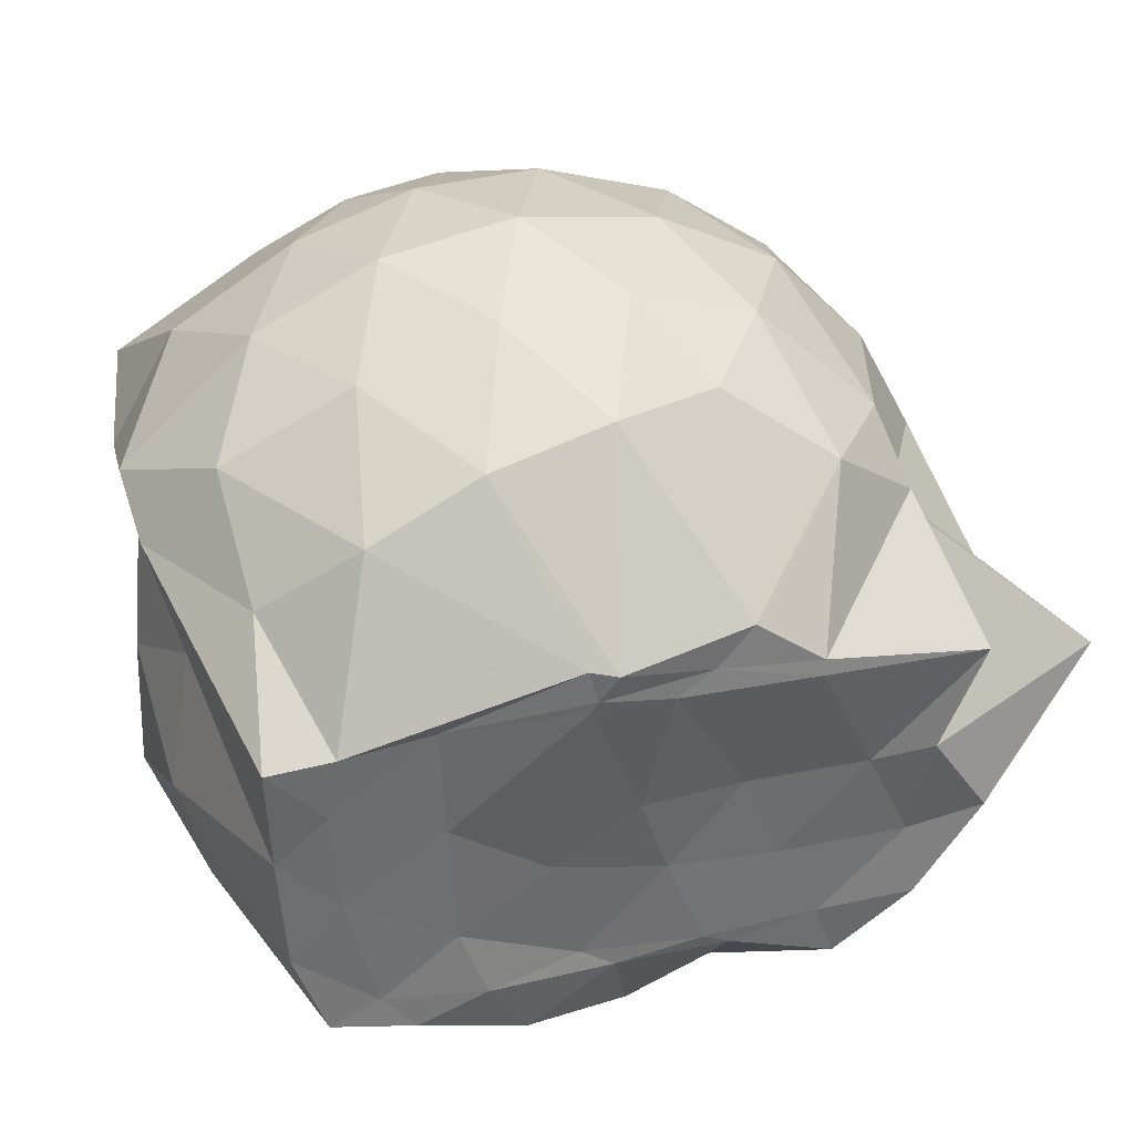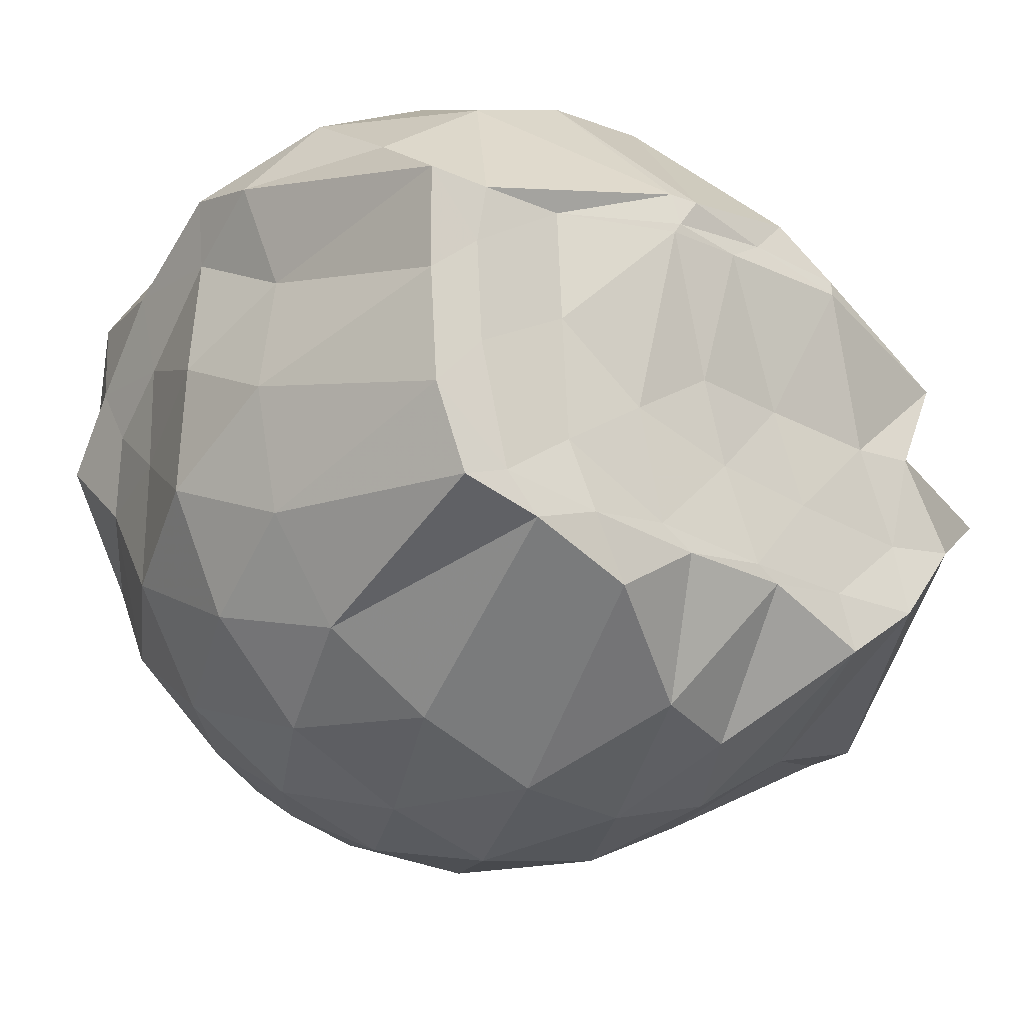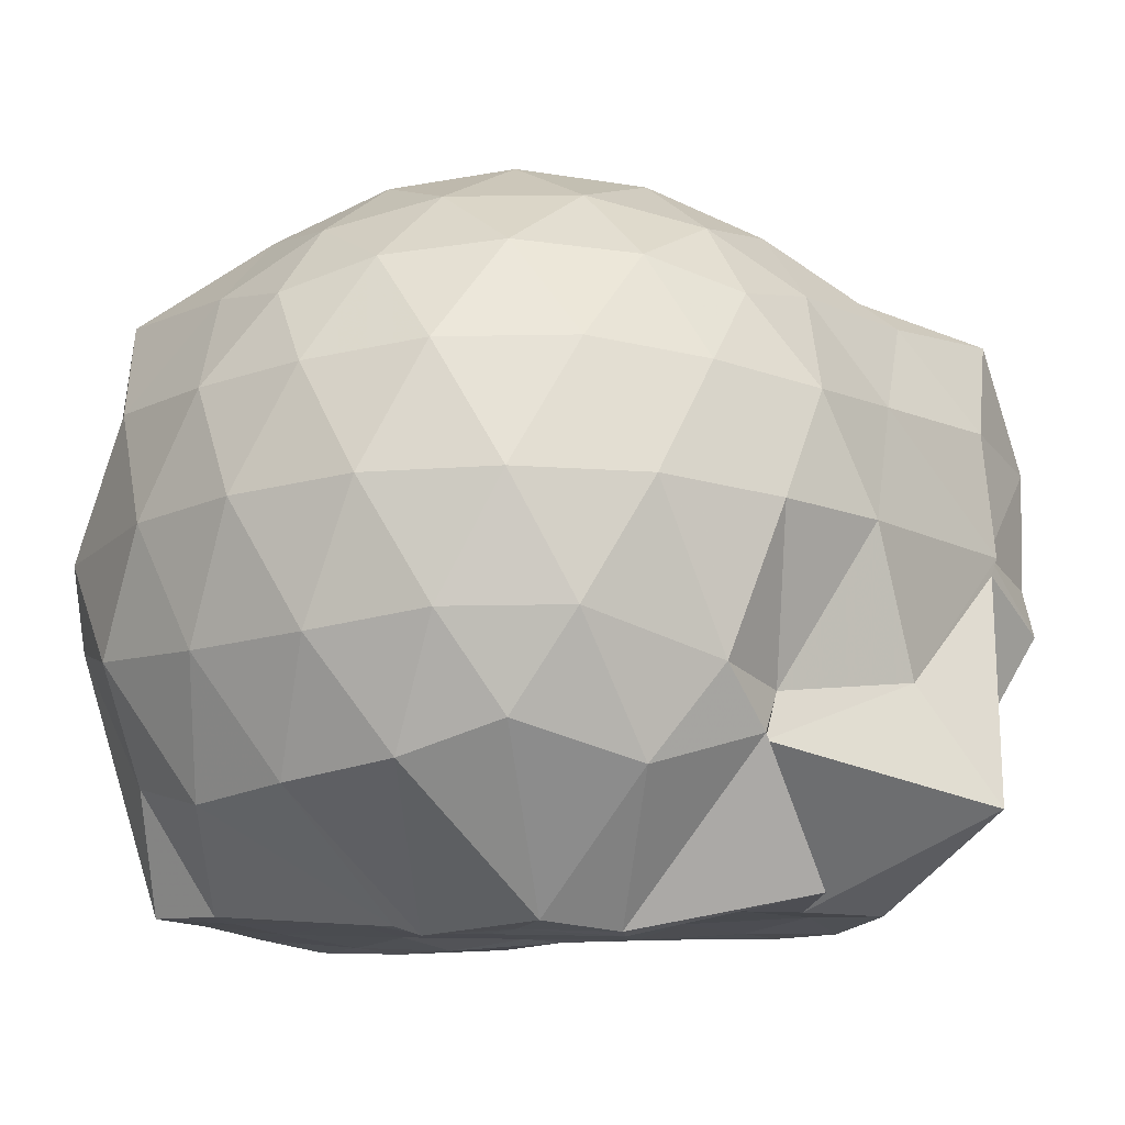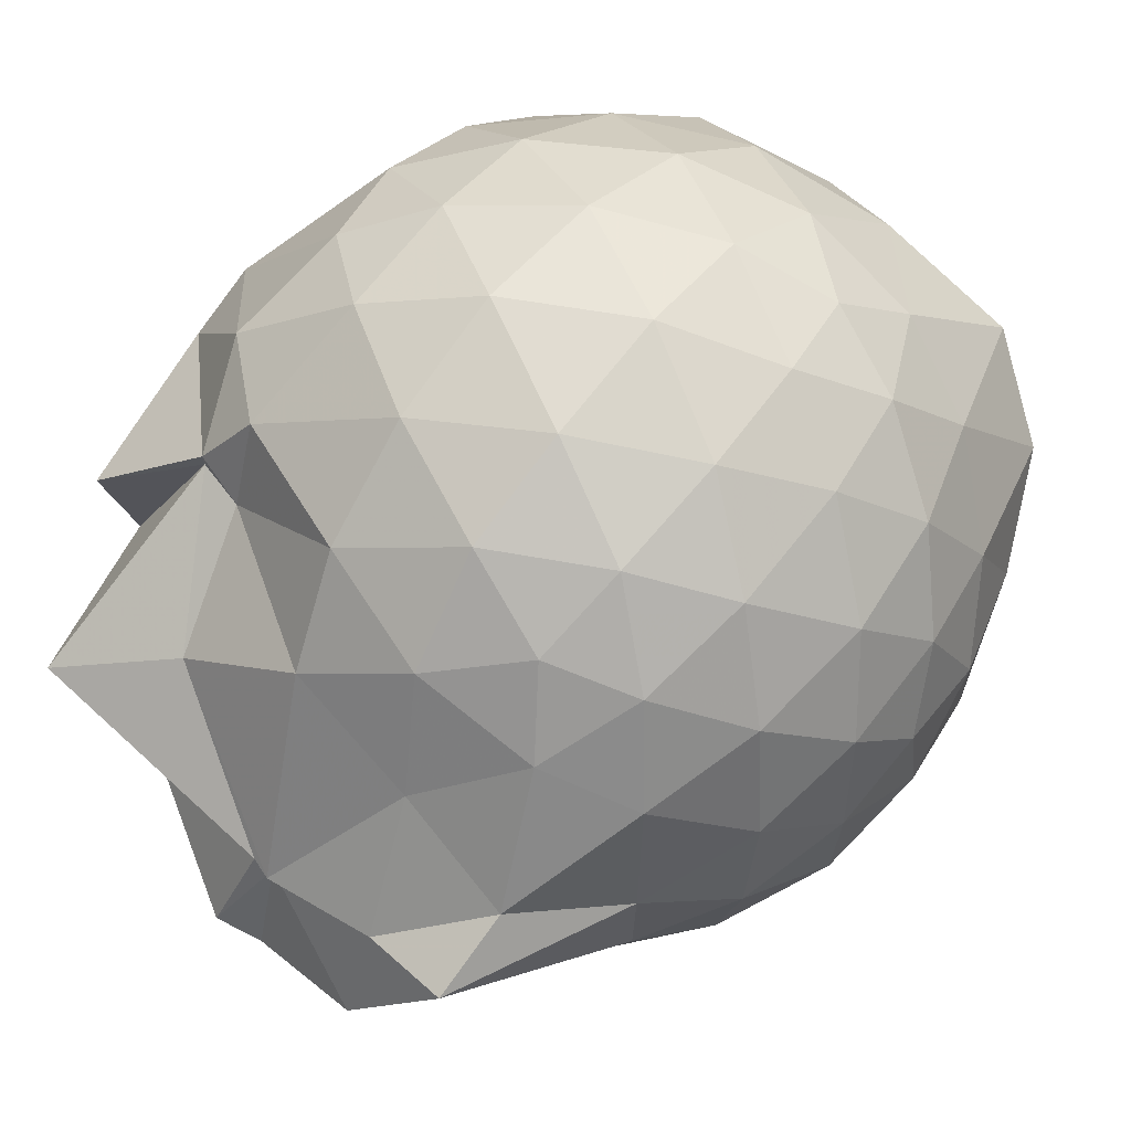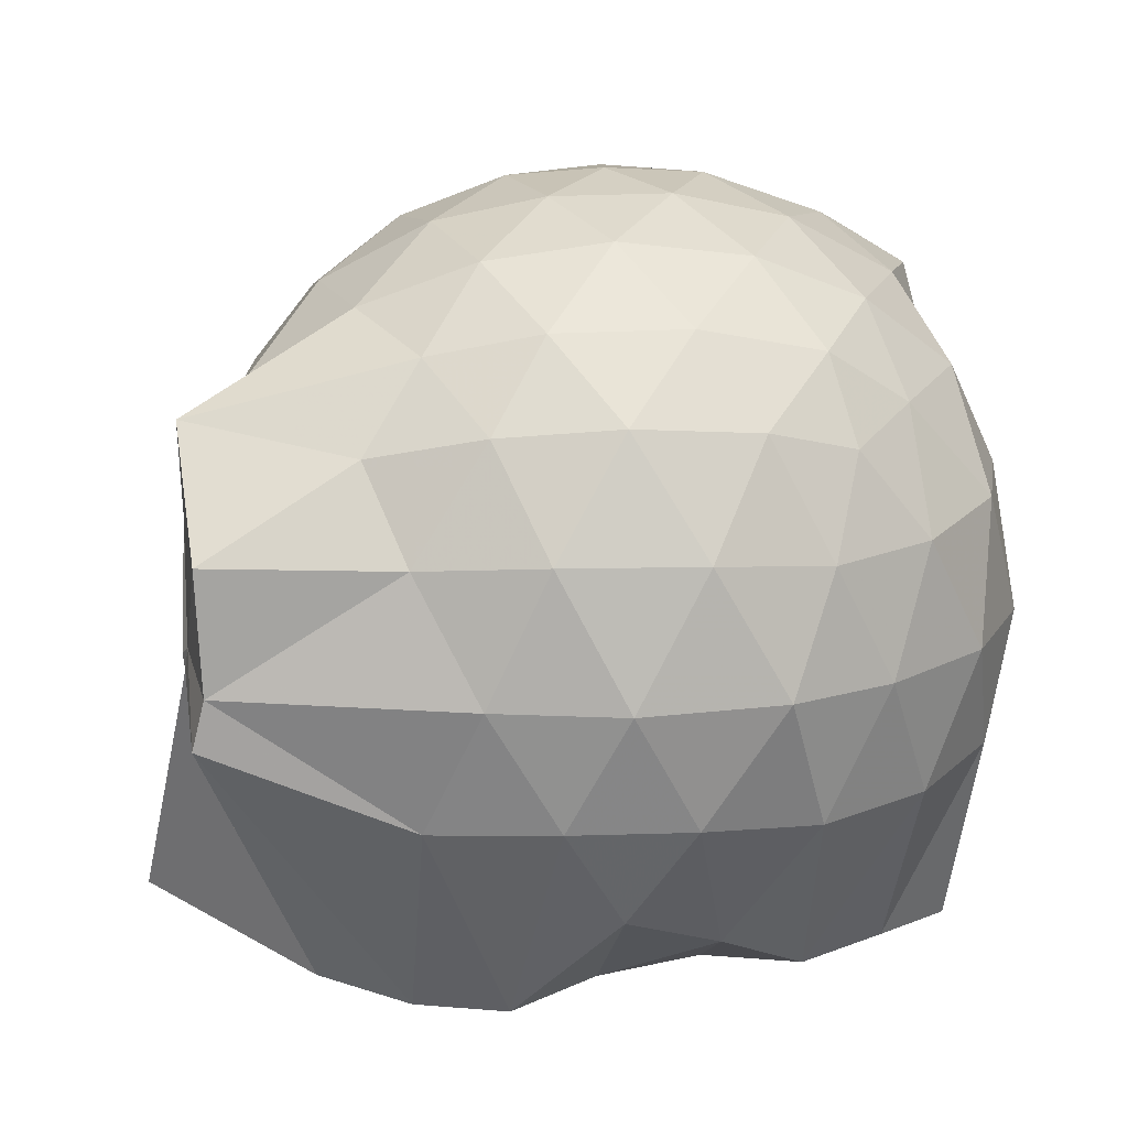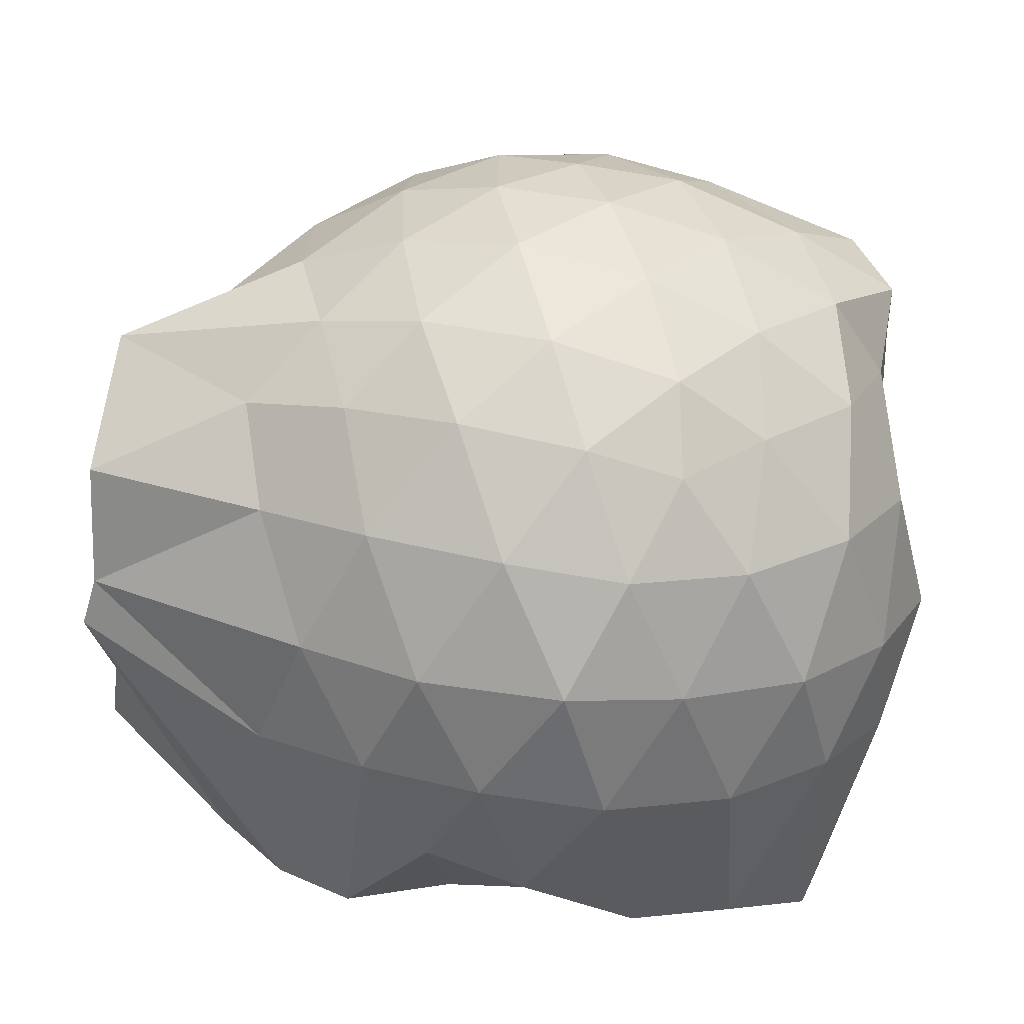
<metadata>
{"format":"obj","ext":"obj","renderer":"f3d","projection":"perspective","resolution":1024,"background":"white","views":[{"elev":36.0,"azim":162.3,"up":"+Y"},{"elev":-25.3,"azim":141.3,"up":"+Y"},{"elev":-14.9,"azim":-161.1,"up":"+Z"},{"elev":45.4,"azim":-48.6,"up":"+Y"},{"elev":17.4,"azim":-22.1,"up":"+Z"},{"elev":-66.8,"azim":-3.7,"up":"+Y"}]}
</metadata>
<code>
v -2.4 -0.3387 0.3158
v -2.393 -0.3508 -1.442
v -1.592 -0.2581 -0.1938
v -1.565 -0.1261 -0.1379
v -1.595 0.09687 -0.07146
v -1.923 0.3207 -0.1151
v -2.122 0.4484 -0.1684
v -2.352 0.4498 -0.1123
v -2.63 0.3906 -0.08663
v -2.892 0.2694 -0.1104
v -3.075 0.1159 -0.1678
v -3.156 -0.1004 -0.1096
v -3.29 -0.4397 -0.08809
v -3.463 -0.5768 -0.1083
v -3.141 -0.8194 -0.1662
v -2.909 -0.9572 -0.1117
v -2.653 -1.072 -0.08889
v -2.368 -1.132 -0.1108
v -2.148 -1.115 -0.1714
v -1.958 -0.9809 -0.1184
v -1.742 -0.7811 -0.0979
v -1.624 -0.4416 -0.1296
v -1.567 -0.1547 -0.3705
v -1.527 0.03785 -0.3609
v -1.681 0.2978 -0.3529
v -1.956 0.4808 -0.3765
v -2.228 0.5632 -0.3726
v -2.517 0.5529 -0.3491
v -2.816 0.4478 -0.3437
v -3.048 0.2837 -0.369
v -3.221 0.04232 -0.3771
v -3.304 -0.2418 -0.3403
v -3.452 -0.5629 -0.3224
v -3.501 -0.8126 -0.3599
v -3.091 -0.9692 -0.3692
v -2.841 -1.13 -0.3454
v -2.534 -1.231 -0.3482
v -2.256 -1.234 -0.3787
v -1.984 -1.146 -0.379
v -1.742 -0.9795 -0.3524
v -1.584 -0.7142 -0.353
v -1.569 -0.4127 -0.378
v -1.529 0.00719 -0.6304
v -1.498 0.1631 -0.6542
v -1.798 0.435 -0.6525
v -2.075 0.5693 -0.6539
v -2.38 0.6123 -0.6448
v -2.688 0.5601 -0.6449
v -2.963 0.4114 -0.644
v -3.172 0.184 -0.6549
v -3.307 -0.07985 -0.6454
v -3.473 -0.5872 -0.6165
v -3.457 -0.5696 -0.6124
v -3.49 -0.8191 -0.6425
v -2.981 -1.099 -0.6464
v -2.709 -1.238 -0.6464
v -2.381 -1.301 -0.6411
v -2.11 -1.234 -0.6539
v -1.824 -1.104 -0.6575
v -1.613 -0.8872 -0.6578
v -1.481 -0.6116 -0.6582
v -1.494 -0.295 -0.6548
v -1.502 0.1041 -0.8472
v -1.659 0.3062 -0.9213
v -1.948 0.4631 -0.9508
v -2.246 0.5567 -0.9529
v -2.532 0.5572 -0.9239
v -2.812 0.4624 -0.9202
v -3.055 0.2366 -1.006
v -3.1 0.0178 -1.027
v -3.343 -0.239 -0.9735
v -3.464 -0.5661 -0.663
v -3.517 -0.8086 -0.7581
v -3.077 -0.9818 -0.9444
v -2.825 -1.146 -0.9209
v -2.553 -1.233 -0.9228
v -2.265 -1.231 -0.9519
v -1.968 -1.132 -0.9577
v -1.728 -0.9738 -0.9348
v -1.569 -0.7444 -0.9372
v -1.501 -0.4608 -0.9522
v -1.565 -0.1533 -0.9067
v -1.667 0.1227 -1.172
v -1.881 0.2759 -1.244
v -2.133 0.3927 -1.231
v -2.409 0.4446 -1.204
v -2.649 0.4364 -1.135
v -2.891 0.2655 -1.215
v -3.096 0.09405 -1.13
v -3.084 0.05728 -1.139
v -3.511 -0.3287 -1.245
v -3.189 -0.5588 -1.434
v -3.031 -0.7618 -1.443
v -2.853 -0.9007 -1.43
v -2.664 -1.096 -1.169
v -2.429 -1.082 -1.258
v -2.149 -0.9247 -1.427
v -1.901 -0.8395 -1.437
v -1.712 -0.7932 -1.431
v -1.642 -0.5942 -1.421
v -1.624 -0.3245 -1.42
v -1.613 -0.08168 -1.432
v -1.592 -0.2755 0.0288
v -1.68 -0.1104 0.1009
v -1.964 0.1391 0.07882
v -2.166 0.3161 0.01912
v -2.434 0.2794 0.07816
v -2.728 0.1807 0.08081
v -2.969 0.0458 0.02215
v -3.033 -0.207 0.08253
v -3.044 -0.498 0.0796
v -2.981 -0.746 0.01842
v -2.749 -0.8682 0.07441
v -2.455 -0.9594 0.07807
v -2.166 -0.9989 0.0148
v -1.979 -0.8078 0.07561
v -1.77 -0.5423 0.06951
v -1.854 -0.3378 0.1791
v -2.053 -0.09735 0.2247
v -2.237 0.1151 0.1865
v -2.517 0.03917 0.2282
v -2.795 -0.07199 0.1893
v -2.817 -0.3487 0.2248
v -2.804 -0.6236 0.1839
v -2.538 -0.7236 0.2256
v -2.243 -0.7951 0.1857
v -2.053 -0.5749 0.2208
v -2.154 -0.3371 0.2906
v -2.316 -0.1201 0.285
v -2.587 -0.2094 0.2906
v -2.592 -0.476 0.2852
v -2.328 -0.5563 0.2879
v -1.762 -0.07727 -1.434
v -2.26 0.07039 -1.495
v -2.318 0.06018 -1.515
v -2.605 0.1133 -1.501
v -2.752 0.004086 -1.518
v -3.162 -0.1251 -1.437
v -3.054 -0.3541 -1.445
v -3.01 -0.5885 -1.424
v -2.807 -0.7676 -1.432
v -2.605 -0.8 -1.434
v -2.345 -0.7944 -1.431
v -2.059 -0.7818 -1.441
v -1.825 -0.7483 -1.428
v -1.756 -0.4622 -1.427
v -1.74 -0.2212 -1.431
v -1.967 -0.06315 -1.43
v -2.279 -0.004674 -1.501
v -2.522 0.02383 -1.505
v -2.749 -0.03253 -1.523
v -2.907 -0.3647 -1.434
v -2.706 -0.5717 -1.43
v -2.544 -0.7674 -1.436
v -2.266 -0.7426 -1.425
v -1.999 -0.6203 -1.425
v -1.983 -0.3267 -1.425
v -2.265 -0.02905 -1.496
v -2.439 -0.02959 -1.506
v -2.625 -0.3535 -1.431
v -2.459 -0.5452 -1.43
v -2.201 -0.479 -1.43
f 3 23 4
f 4 23 24
f 4 24 5
f 5 24 25
f 5 25 6
f 6 25 26
f 6 26 7
f 7 26 27
f 7 27 8
f 8 27 28
f 8 28 9
f 9 28 29
f 9 29 10
f 10 29 30
f 10 30 11
f 11 30 31
f 11 31 12
f 12 31 32
f 12 32 13
f 13 32 33
f 13 33 14
f 14 33 34
f 14 34 15
f 15 34 35
f 15 35 16
f 16 35 36
f 16 36 17
f 17 36 37
f 17 37 18
f 18 37 38
f 18 38 19
f 19 38 39
f 19 39 20
f 20 39 40
f 20 40 21
f 21 40 41
f 21 41 22
f 22 41 42
f 22 42 3
f 3 42 23
f 23 43 24
f 24 43 44
f 24 44 25
f 25 44 45
f 25 45 26
f 26 45 46
f 26 46 27
f 27 46 47
f 27 47 28
f 28 47 48
f 28 48 29
f 29 48 49
f 29 49 30
f 30 49 50
f 30 50 31
f 31 50 51
f 31 51 32
f 32 51 52
f 32 52 33
f 33 52 53
f 33 53 34
f 34 53 54
f 34 54 35
f 35 54 55
f 35 55 36
f 36 55 56
f 36 56 37
f 37 56 57
f 37 57 38
f 38 57 58
f 38 58 39
f 39 58 59
f 39 59 40
f 40 59 60
f 40 60 41
f 41 60 61
f 41 61 42
f 42 61 62
f 42 62 23
f 23 62 43
f 43 63 44
f 44 63 64
f 44 64 45
f 45 64 65
f 45 65 46
f 46 65 66
f 46 66 47
f 47 66 67
f 47 67 48
f 48 67 68
f 48 68 49
f 49 68 69
f 49 69 50
f 50 69 70
f 50 70 51
f 51 70 71
f 51 71 52
f 52 71 72
f 52 72 53
f 53 72 73
f 53 73 54
f 54 73 74
f 54 74 55
f 55 74 75
f 55 75 56
f 56 75 76
f 56 76 57
f 57 76 77
f 57 77 58
f 58 77 78
f 58 78 59
f 59 78 79
f 59 79 60
f 60 79 80
f 60 80 61
f 61 80 81
f 61 81 62
f 62 81 82
f 62 82 43
f 43 82 63
f 63 83 64
f 64 83 84
f 64 84 65
f 65 84 85
f 65 85 66
f 66 85 86
f 66 86 67
f 67 86 87
f 67 87 68
f 68 87 88
f 68 88 69
f 69 88 89
f 69 89 70
f 70 89 90
f 70 90 71
f 71 90 91
f 71 91 72
f 72 91 92
f 72 92 73
f 73 92 93
f 73 93 74
f 74 93 94
f 74 94 75
f 75 94 95
f 75 95 76
f 76 95 96
f 76 96 77
f 77 96 97
f 77 97 78
f 78 97 98
f 78 98 79
f 79 98 99
f 79 99 80
f 80 99 100
f 80 100 81
f 81 100 101
f 81 101 82
f 82 101 102
f 82 102 63
f 63 102 83
f 103 104 118
f 104 119 118
f 104 105 119
f 105 120 119
f 105 106 120
f 106 107 120
f 107 121 120
f 107 108 121
f 108 122 121
f 108 109 122
f 109 110 122
f 110 123 122
f 110 111 123
f 111 124 123
f 111 112 124
f 112 113 124
f 113 125 124
f 113 114 125
f 114 126 125
f 114 115 126
f 115 116 126
f 116 127 126
f 116 117 127
f 117 118 127
f 117 103 118
f 118 119 128
f 119 129 128
f 119 120 129
f 120 121 129
f 121 130 129
f 121 122 130
f 122 123 130
f 123 131 130
f 123 124 131
f 124 125 131
f 125 132 131
f 125 126 132
f 126 127 132
f 127 128 132
f 127 118 128
f 133 148 134
f 134 148 149
f 134 149 135
f 135 149 150
f 135 150 136
f 136 150 137
f 137 150 151
f 137 151 138
f 138 151 152
f 138 152 139
f 139 152 140
f 140 152 153
f 140 153 141
f 141 153 154
f 141 154 142
f 142 154 143
f 143 154 155
f 143 155 144
f 144 155 156
f 144 156 145
f 145 156 146
f 146 156 157
f 146 157 147
f 147 157 148
f 147 148 133
f 148 158 149
f 149 158 159
f 149 159 150
f 150 159 151
f 151 159 160
f 151 160 152
f 152 160 153
f 153 160 161
f 153 161 154
f 154 161 155
f 155 161 162
f 155 162 156
f 156 162 157
f 157 162 158
f 157 158 148
f 3 4 103
f 103 4 104
f 4 5 104
f 104 5 105
f 5 6 105
f 105 6 106
f 6 7 106
f 7 8 106
f 106 8 107
f 8 9 107
f 107 9 108
f 9 10 108
f 108 10 109
f 10 11 109
f 11 12 109
f 109 12 110
f 12 13 110
f 110 13 111
f 13 14 111
f 111 14 112
f 14 15 112
f 15 16 112
f 112 16 113
f 16 17 113
f 113 17 114
f 17 18 114
f 114 18 115
f 18 19 115
f 19 20 115
f 115 20 116
f 20 21 116
f 116 21 117
f 21 22 117
f 117 22 103
f 22 3 103
f 83 133 84
f 84 133 134
f 84 134 85
f 85 134 135
f 85 135 86
f 86 135 136
f 86 136 87
f 87 136 88
f 88 136 137
f 88 137 89
f 89 137 138
f 89 138 90
f 90 138 139
f 90 139 91
f 91 139 92
f 92 139 140
f 92 140 93
f 93 140 141
f 93 141 94
f 94 141 142
f 94 142 95
f 95 142 96
f 96 142 143
f 96 143 97
f 97 143 144
f 97 144 98
f 98 144 145
f 98 145 99
f 99 145 100
f 100 145 146
f 100 146 101
f 101 146 147
f 101 147 102
f 102 147 133
f 102 133 83
f 128 129 1
f 129 130 1
f 130 131 1
f 131 132 1
f 132 128 1
f 159 158 2
f 160 159 2
f 161 160 2
f 162 161 2
f 158 162 2

</code>
